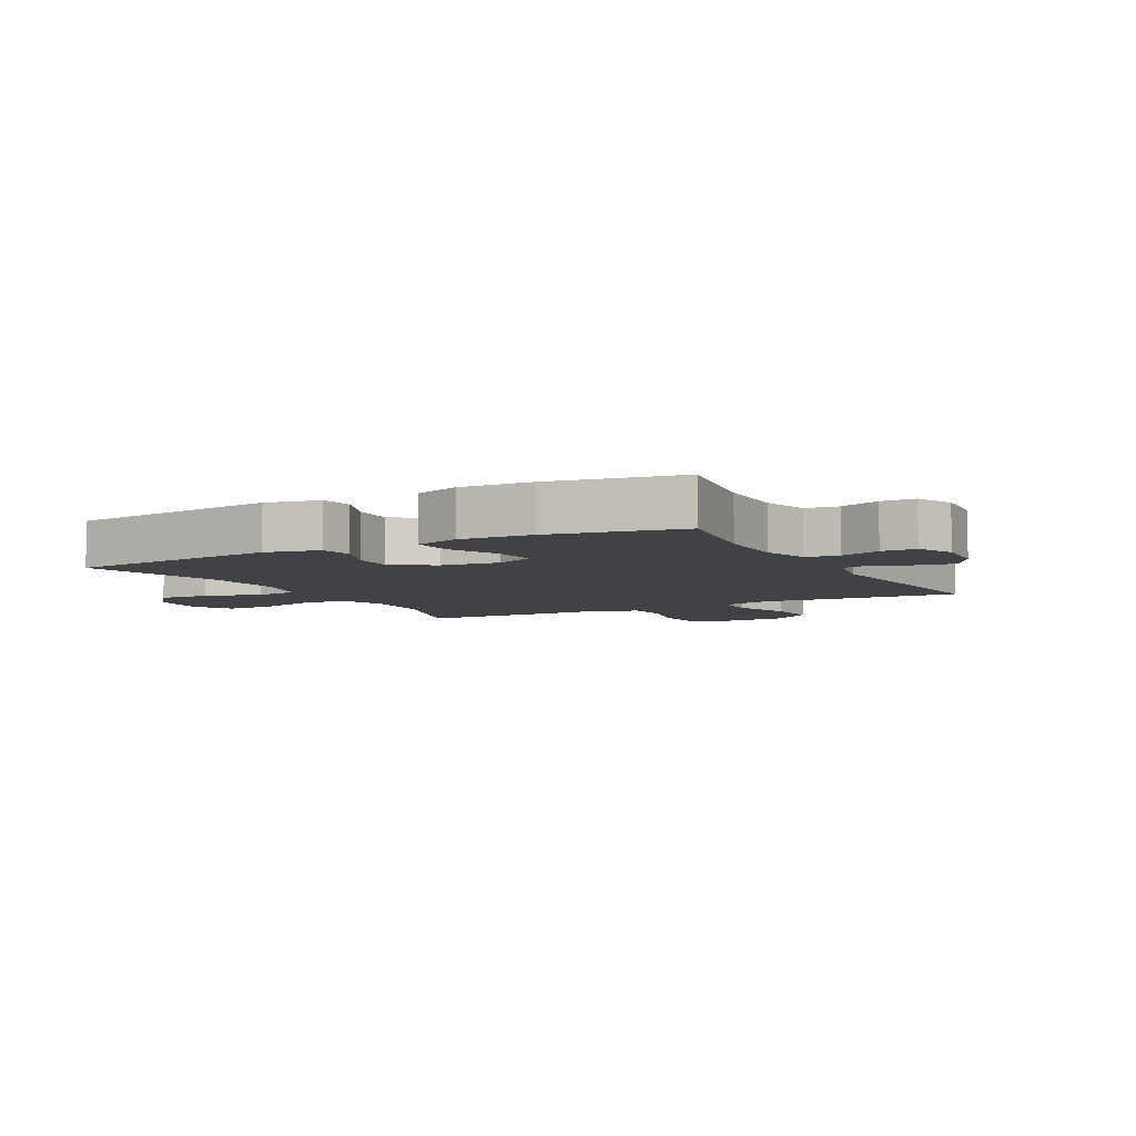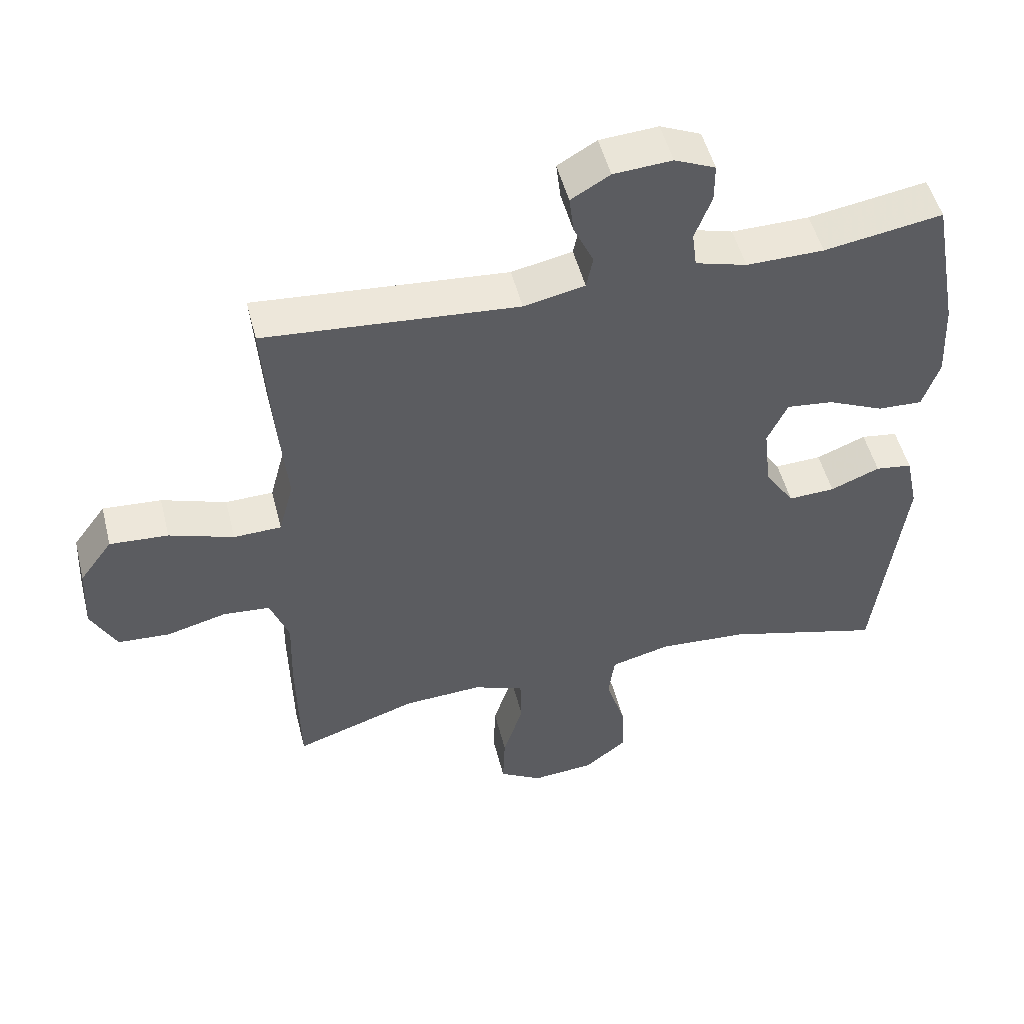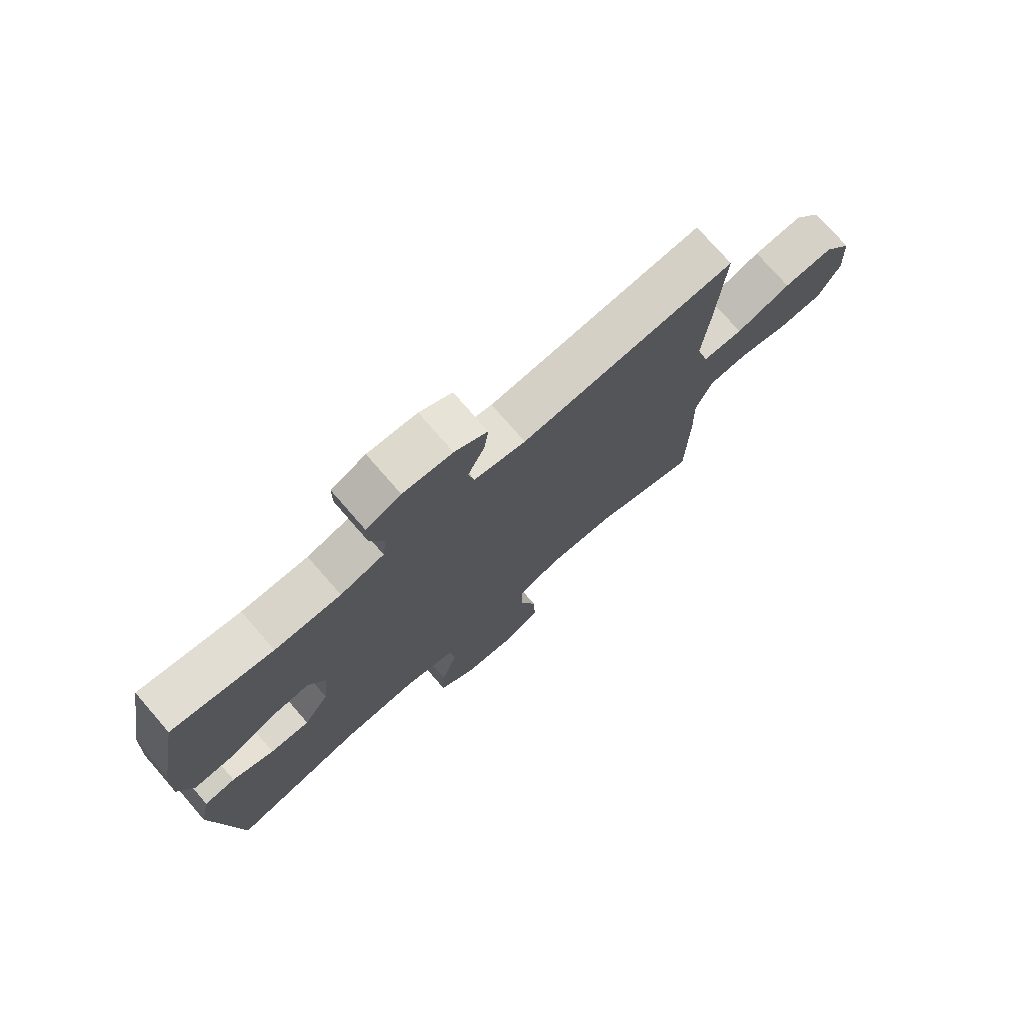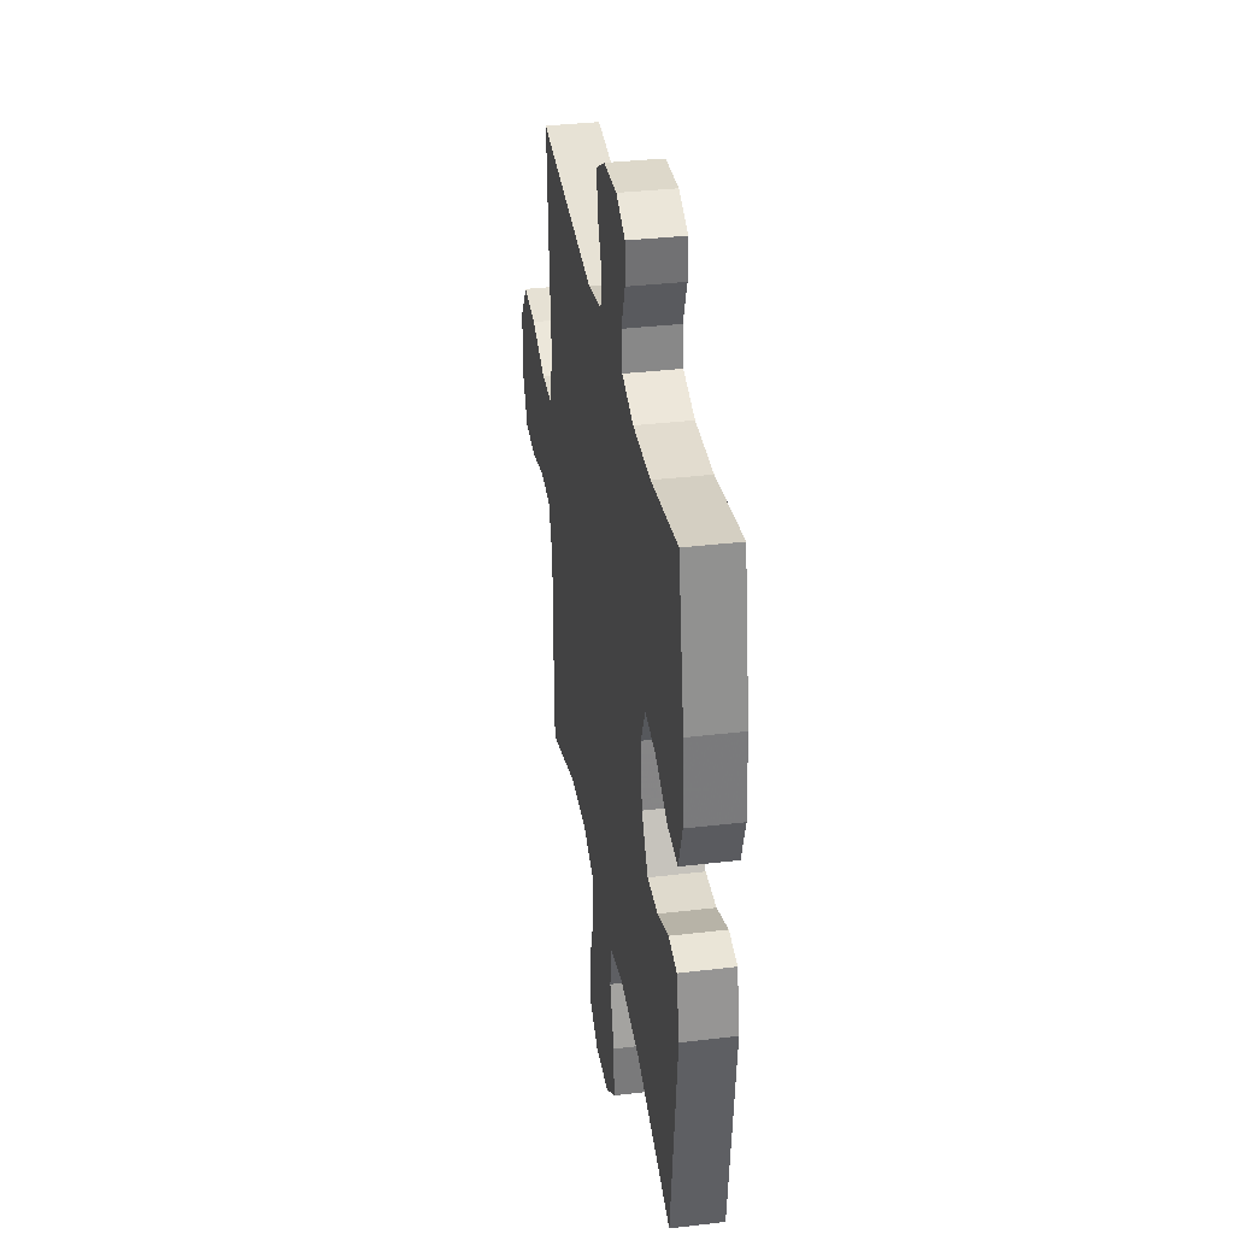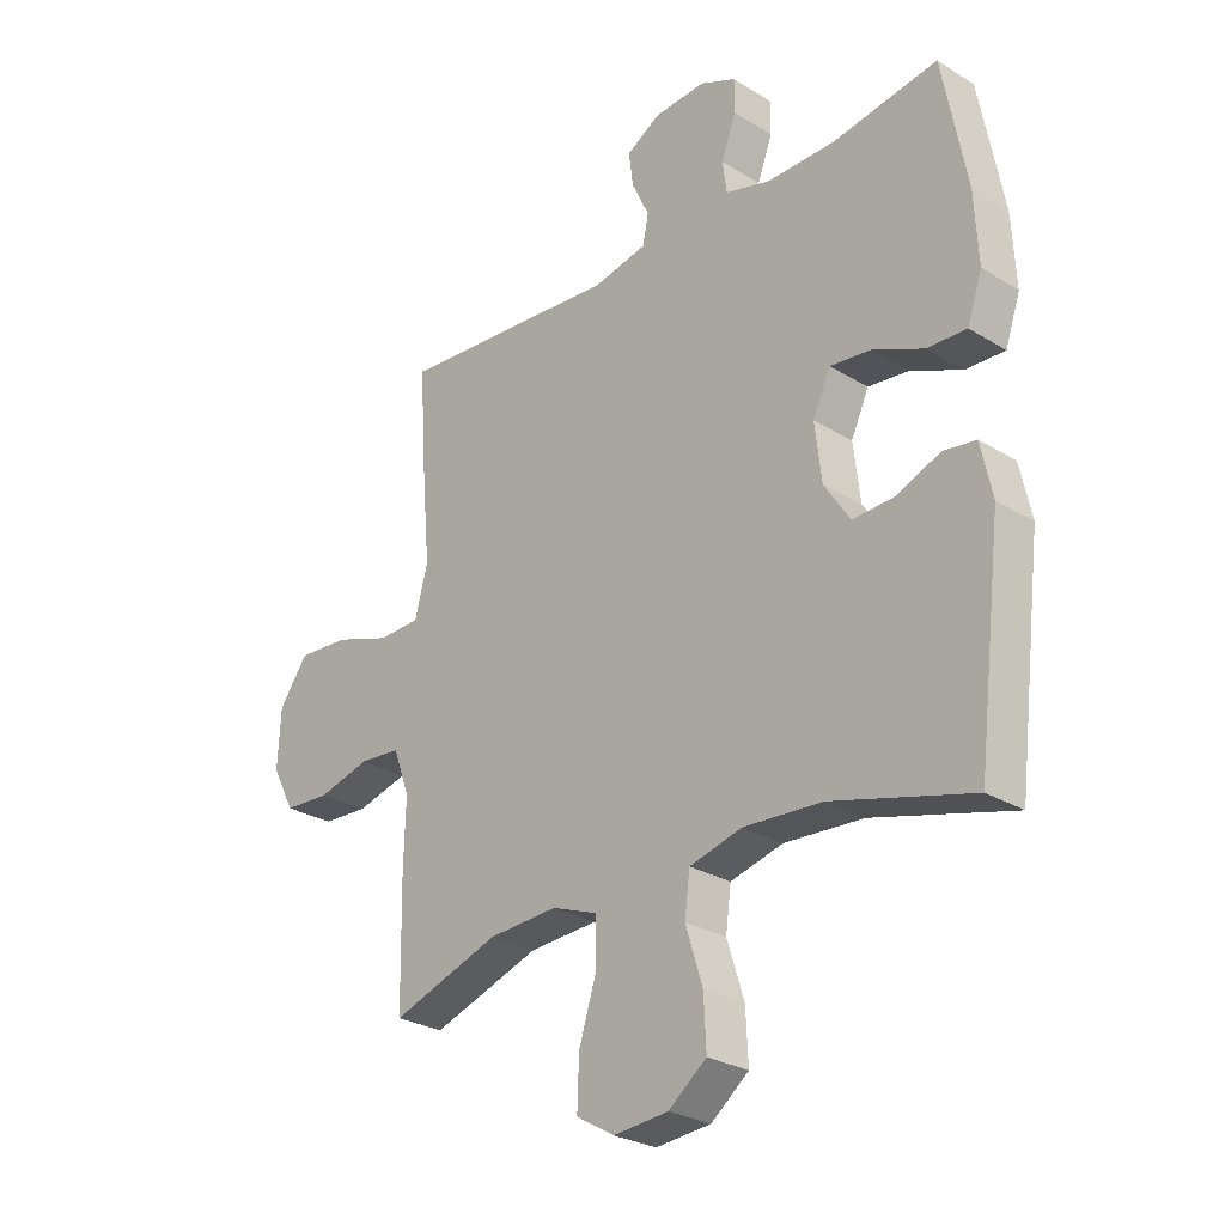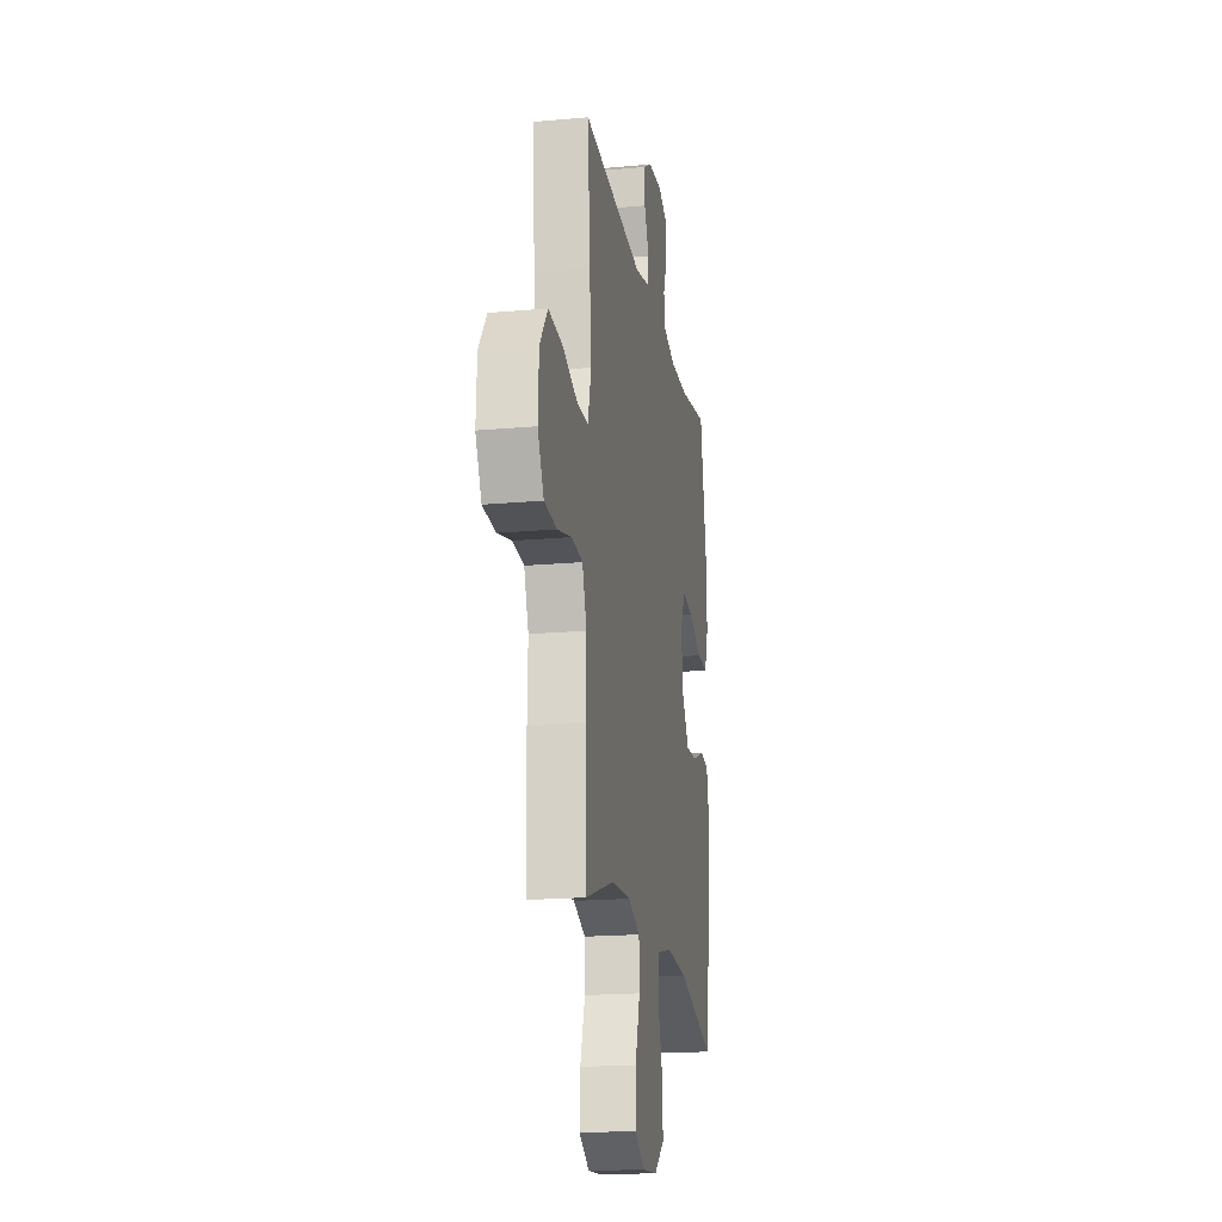
<metadata>
{"format":"obj","ext":"obj","renderer":"f3d","projection":"perspective","resolution":1024,"background":"white","views":[{"elev":-6.1,"azim":-61.7,"up":"+Y"},{"elev":50.7,"azim":165.9,"up":"+Z"},{"elev":75.2,"azim":-41.0,"up":"+Z"},{"elev":35.1,"azim":-99.0,"up":"+Z"},{"elev":-27.5,"azim":-133.3,"up":"+Z"},{"elev":-18.8,"azim":99.8,"up":"+Z"}]}
</metadata>
<code>
v -0.5 0.07 -0.5
v -0.543 0.07 -0.151
v -0.524 0.07 -0.062
v -0.469 0.07 -0.054
v -0.395 0.07 -0.084
v -0.325 0.07 -0.087
v -0.281 0.07 -0.02
v -0.27 0.07 0.076
v -0.3 0.07 0.141
v -0.37 0.07 0.133
v -0.454 0.07 0.095
v -0.521 0.07 0.092
v -0.546 0.07 0.166
v -0.54 0.07 0.285
v -0.5 0.07 0.5
v -0.323 0.07 0.471
v -0.207 0.07 0.47
v -0.13 0.07 0.492
v -0.123 0.07 0.546
v -0.148 0.07 0.613
v -0.148 0.07 0.67
v -0.087 0.07 0.697
v 0 0.07 0.691
v 0.058 0.07 0.657
v 0.051 0.07 0.6
v 0.021 0.07 0.536
v 0.031 0.07 0.487
v 0.122 0.07 0.468
v 0.5 0.07 0.5
v 0.486 0.07 0.299
v 0.474 0.07 0.17
v 0.496 0.07 0.087
v 0.567 0.07 0.085
v 0.663 0.07 0.118
v 0.75 0.07 0.124
v 0.799 0.07 0.057
v 0.804 0.07 -0.042
v 0.766 0.07 -0.115
v 0.688 0.07 -0.12
v 0.599 0.07 -0.097
v 0.529 0.07 -0.103
v 0.501 0.07 -0.179
v 0.504 0.07 -0.293
v 0.5 0.07 -0.5
v 0.316 0.07 -0.438
v 0.199 0.07 -0.432
v 0.123 0.07 -0.461
v 0.121 0.07 -0.536
v 0.151 0.07 -0.632
v 0.154 0.07 -0.714
v 0.09 0.07 -0.752
v -0.003 0.07 -0.744
v -0.067 0.07 -0.694
v -0.063 0.07 -0.61
v -0.034 0.07 -0.518
v -0.043 0.07 -0.449
v -0.132 0.07 -0.426
v -0.265 0.07 -0.435
v -0.5 0 -0.5
v -0.543 0 -0.151
v -0.524 0 -0.062
v -0.469 0 -0.054
v -0.395 0 -0.084
v -0.325 0 -0.087
v -0.281 0 -0.02
v -0.27 0 0.076
v -0.3 0 0.141
v -0.37 0 0.133
v -0.454 0 0.095
v -0.521 0 0.092
v -0.546 0 0.166
v -0.54 0 0.285
v -0.5 0 0.5
v -0.323 0 0.471
v -0.207 0 0.47
v -0.13 0 0.492
v -0.123 0 0.546
v -0.148 0 0.613
v -0.148 0 0.67
v -0.087 0 0.697
v 0 0 0.691
v 0.058 0 0.657
v 0.051 0 0.6
v 0.021 0 0.536
v 0.031 0 0.487
v 0.122 0 0.468
v 0.5 0 0.5
v 0.486 0 0.299
v 0.474 0 0.17
v 0.496 0 0.087
v 0.567 0 0.085
v 0.663 0 0.118
v 0.75 0 0.124
v 0.799 0 0.057
v 0.804 0 -0.042
v 0.766 0 -0.115
v 0.688 0 -0.12
v 0.599 0 -0.097
v 0.529 0 -0.103
v 0.501 0 -0.179
v 0.504 0 -0.293
v 0.5 0 -0.5
v 0.316 0 -0.438
v 0.199 0 -0.432
v 0.123 0 -0.461
v 0.121 0 -0.536
v 0.151 0 -0.632
v 0.154 0 -0.714
v 0.09 0 -0.752
v -0.003 0 -0.744
v -0.067 0 -0.694
v -0.063 0 -0.61
v -0.034 0 -0.518
v -0.043 0 -0.449
v -0.132 0 -0.426
v -0.265 0 -0.435
f 53 54 55
f 52 53 55
f 51 52 55
f 50 51 55
f 49 50 55
f 48 49 55
f 47 48 55 56
f 46 47 56 57
f 42 43 44 45
f 41 42 45 46
f 38 39 40
f 37 38 40
f 36 37 40
f 35 36 40
f 34 35 40
f 33 34 40
f 32 33 40 41
f 41 46 57
f 32 41 57
f 31 32 57
f 31 57 58
f 30 31 58
f 29 30 58
f 28 29 58
f 24 25 26
f 23 24 26
f 22 23 26
f 21 22 26
f 20 21 26
f 19 20 26
f 18 19 26 27
f 14 15 16
f 13 14 16
f 12 13 16
f 11 12 16
f 10 11 16
f 9 10 16 17
f 18 27 28
f 17 18 28
f 9 17 28
f 8 9 28
f 3 4 5
f 2 3 5
f 1 2 5
f 58 1 5
f 58 5 6
f 7 8 28 58
f 6 7 58
f 113 112 111
f 113 111 110
f 113 110 109
f 113 109 108
f 113 108 107
f 113 107 106
f 114 113 106 105
f 115 114 105 104
f 103 102 101 100
f 104 103 100 99
f 98 97 96
f 98 96 95
f 98 95 94
f 98 94 93
f 98 93 92
f 98 92 91
f 99 98 91 90
f 115 104 99
f 115 99 90
f 115 90 89
f 116 115 89
f 116 89 88
f 116 88 87
f 116 87 86
f 84 83 82
f 84 82 81
f 84 81 80
f 84 80 79
f 84 79 78
f 84 78 77
f 85 84 77 76
f 74 73 72
f 74 72 71
f 74 71 70
f 74 70 69
f 74 69 68
f 75 74 68 67
f 86 85 76
f 86 76 75
f 86 75 67
f 86 67 66
f 63 62 61
f 63 61 60
f 63 60 59
f 63 59 116
f 64 63 116
f 116 86 66 65
f 116 65 64
f 1 59 60 2
f 2 60 61 3
f 3 61 62 4
f 4 62 63 5
f 5 63 64 6
f 6 64 65 7
f 7 65 66 8
f 8 66 67 9
f 9 67 68 10
f 10 68 69 11
f 11 69 70 12
f 12 70 71 13
f 13 71 72 14
f 14 72 73 15
f 15 73 74 16
f 16 74 75 17
f 17 75 76 18
f 18 76 77 19
f 19 77 78 20
f 20 78 79 21
f 21 79 80 22
f 22 80 81 23
f 23 81 82 24
f 24 82 83 25
f 25 83 84 26
f 26 84 85 27
f 27 85 86 28
f 28 86 87 29
f 29 87 88 30
f 30 88 89 31
f 31 89 90 32
f 32 90 91 33
f 33 91 92 34
f 34 92 93 35
f 35 93 94 36
f 36 94 95 37
f 37 95 96 38
f 38 96 97 39
f 39 97 98 40
f 40 98 99 41
f 41 99 100 42
f 42 100 101 43
f 43 101 102 44
f 44 102 103 45
f 45 103 104 46
f 46 104 105 47
f 47 105 106 48
f 48 106 107 49
f 49 107 108 50
f 50 108 109 51
f 51 109 110 52
f 52 110 111 53
f 53 111 112 54
f 54 112 113 55
f 55 113 114 56
f 56 114 115 57
f 57 115 116 58
f 58 116 59 1

</code>
